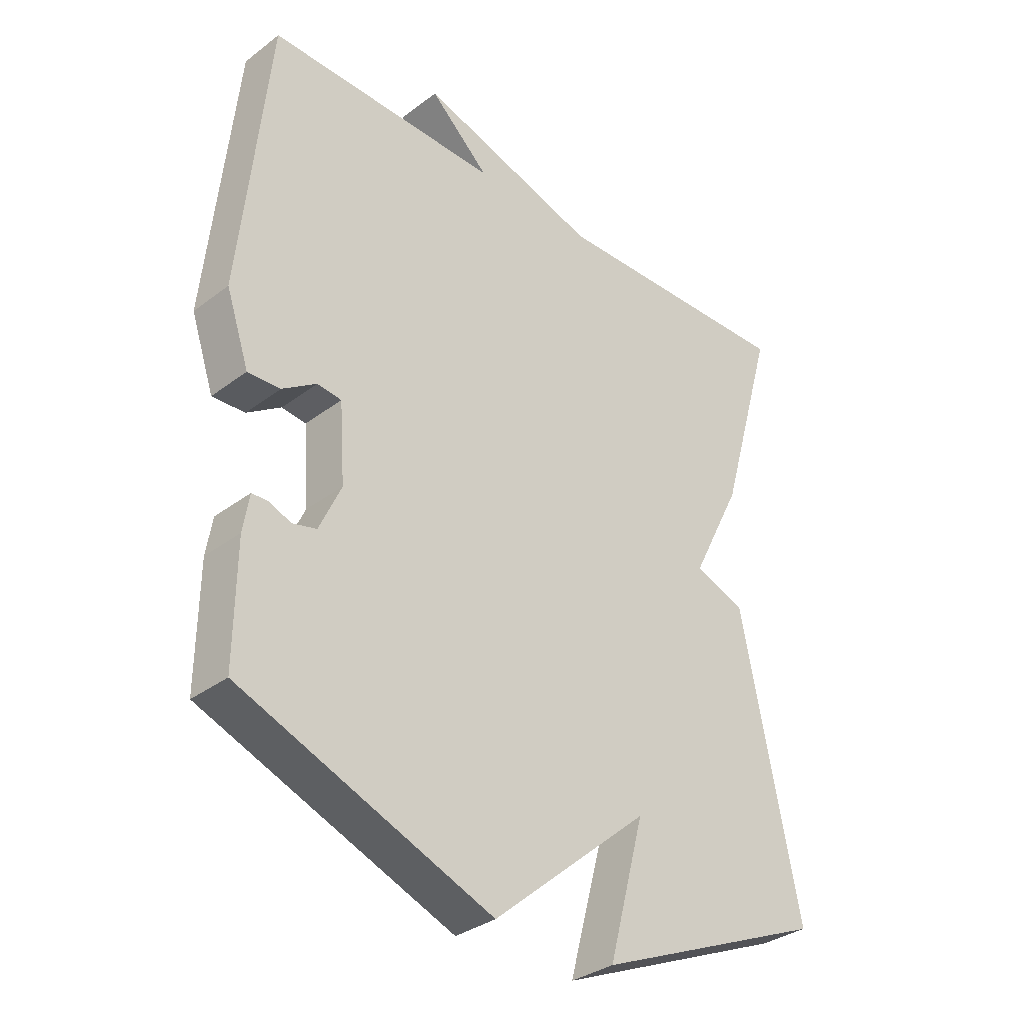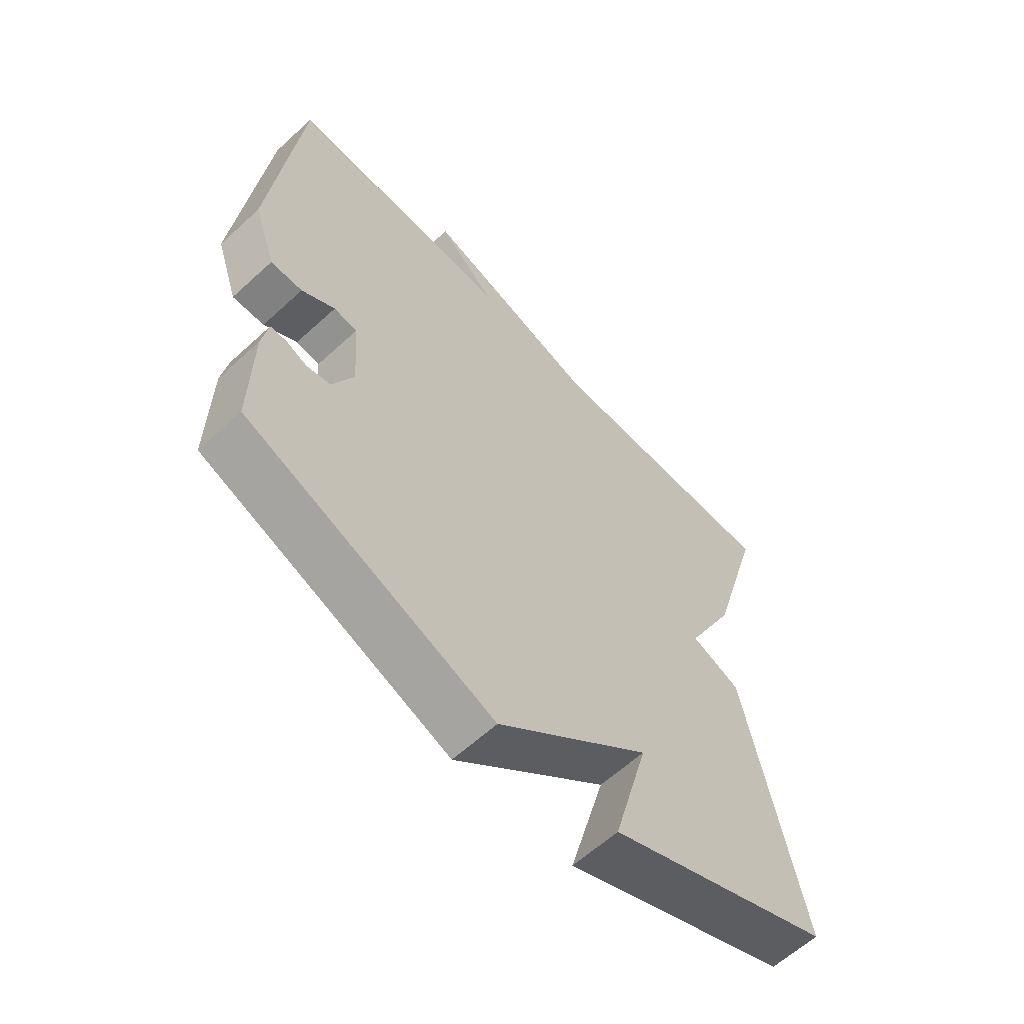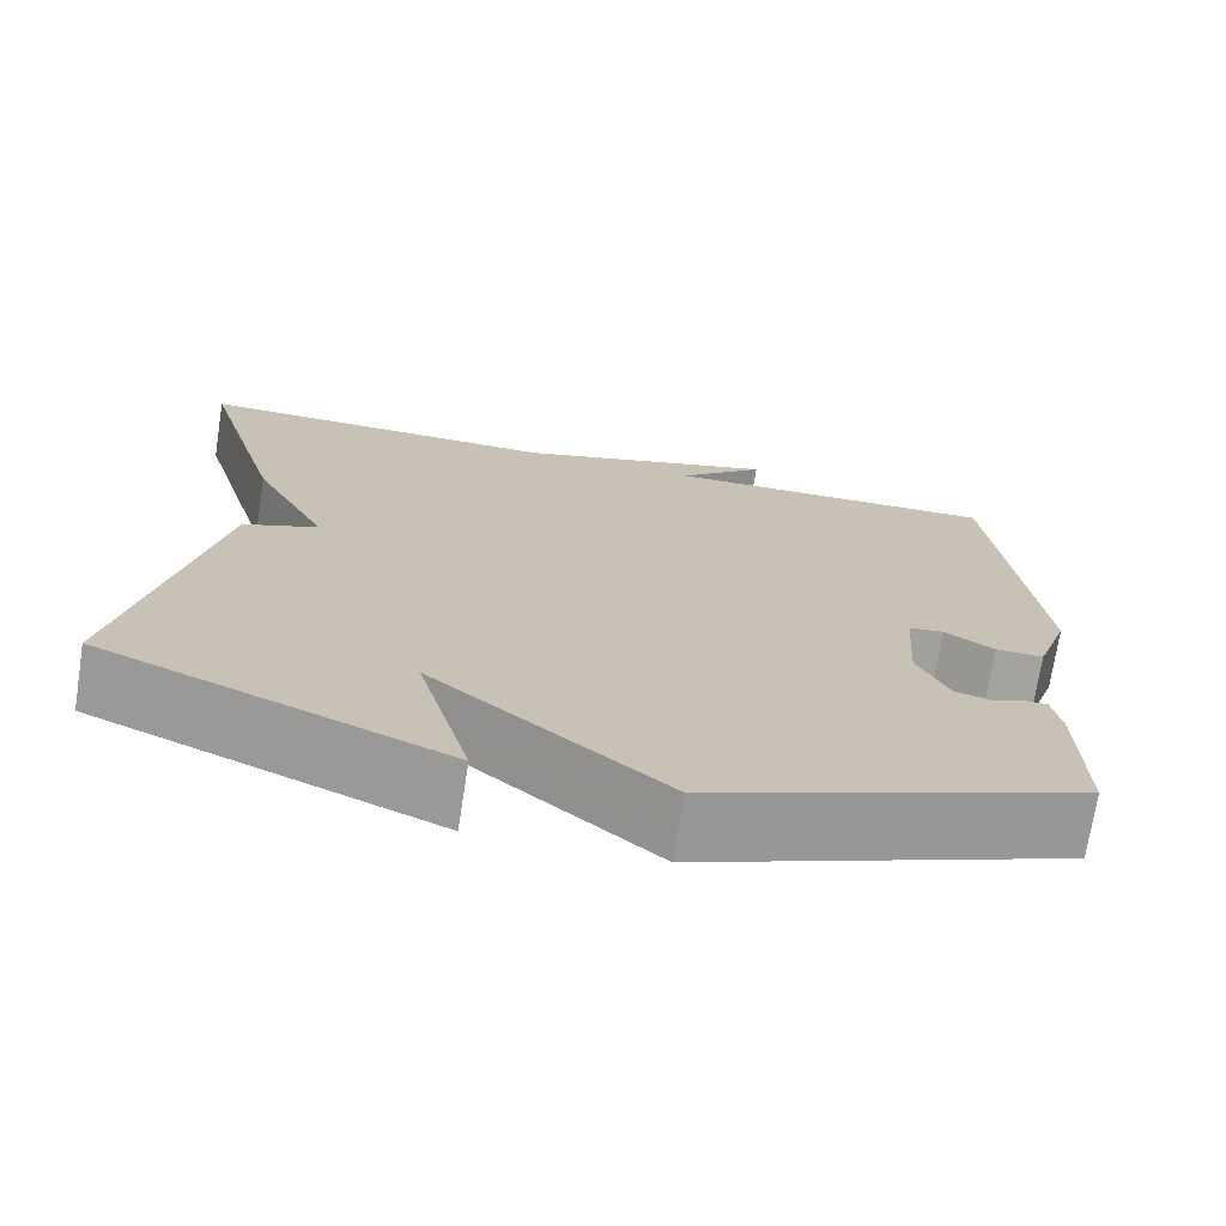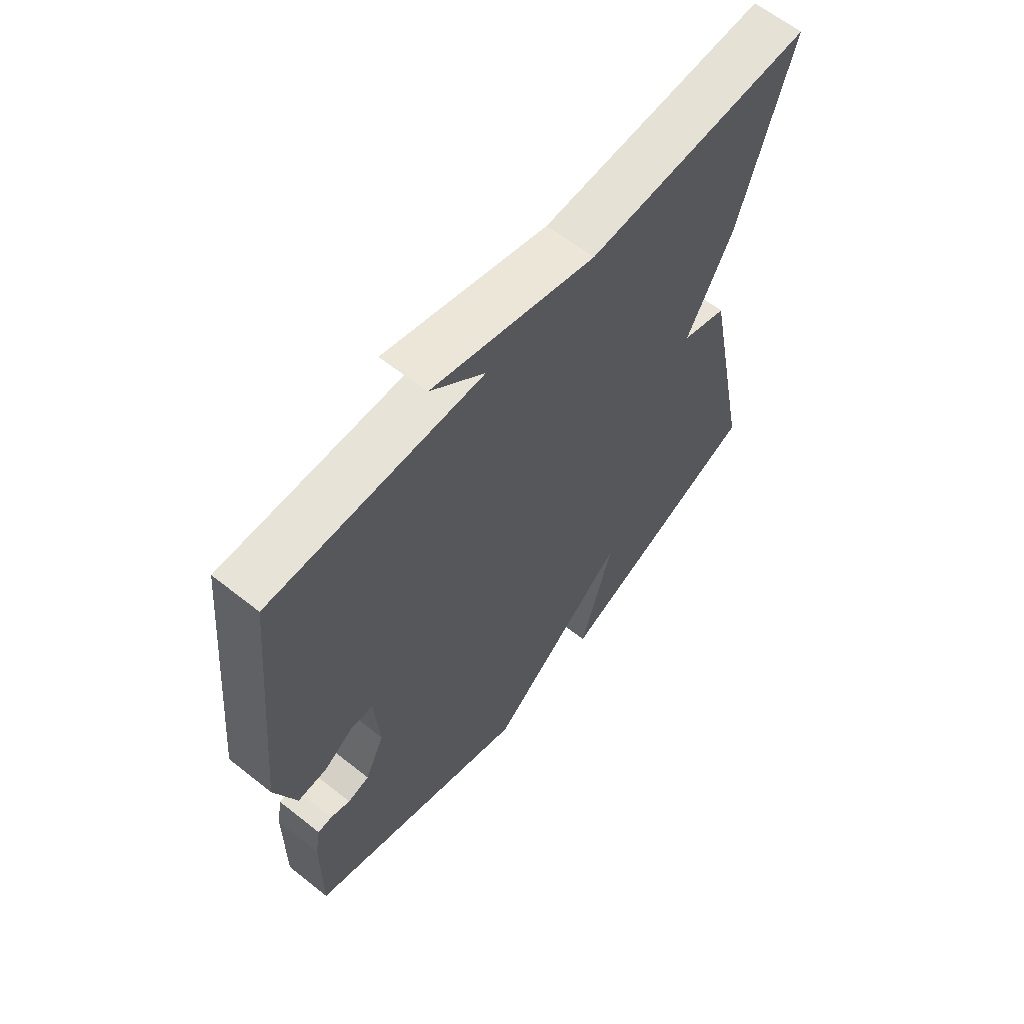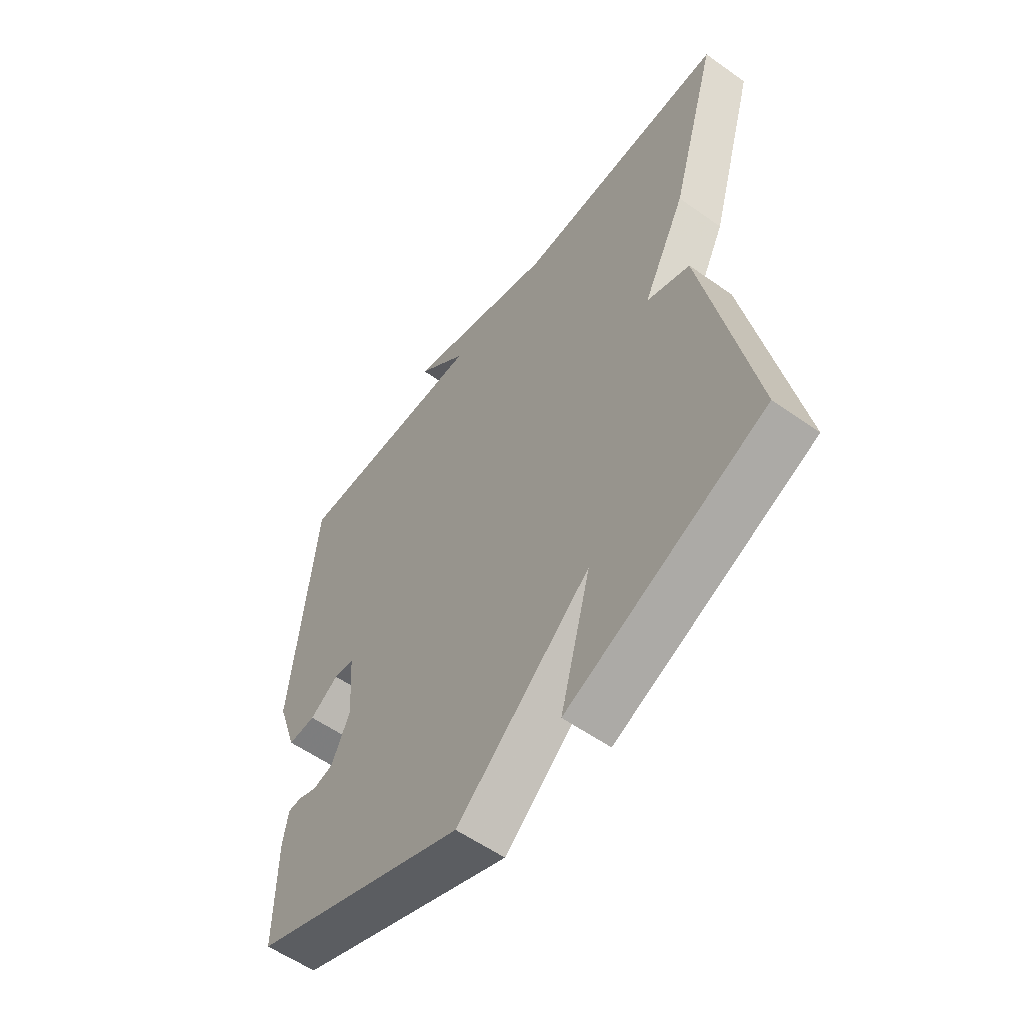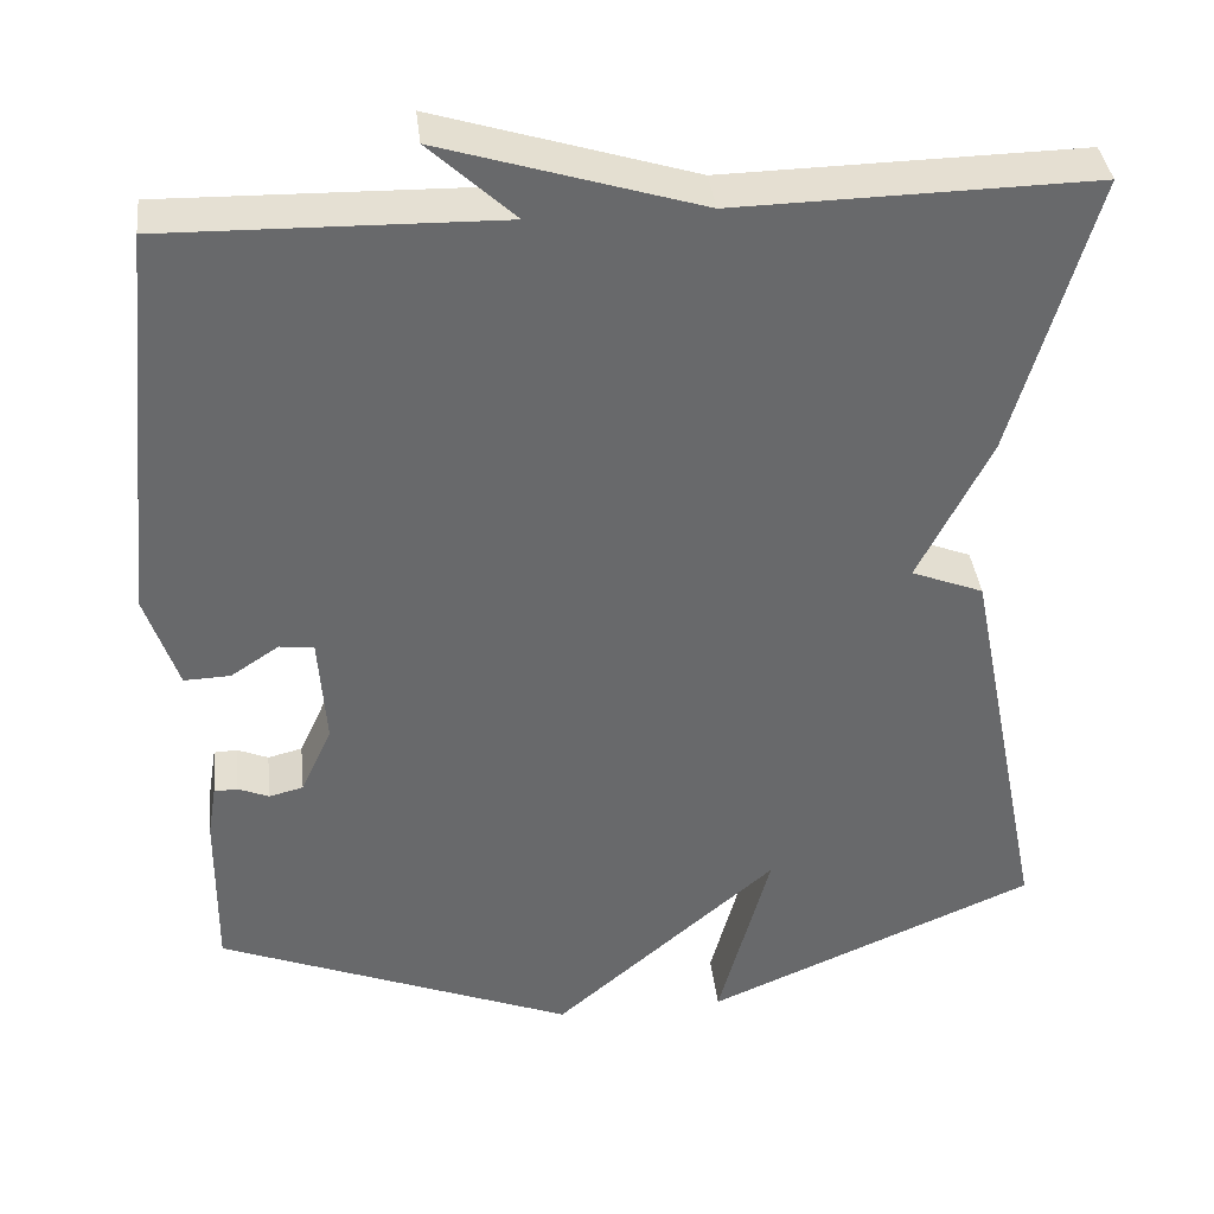
<metadata>
{"format":"obj","ext":"obj","renderer":"f3d","projection":"perspective","resolution":1024,"background":"white","views":[{"elev":-33.6,"azim":135.8,"up":"+Z"},{"elev":-61.8,"azim":133.0,"up":"+Z"},{"elev":-72.4,"azim":-8.9,"up":"+Z"},{"elev":63.1,"azim":128.7,"up":"+Z"},{"elev":-57.2,"azim":-126.4,"up":"+Z"},{"elev":37.8,"azim":173.6,"up":"+Z"}]}
</metadata>
<code>
v 0.5 0.07 0.5
v 0.546 0.07 0.037
v 0.508 0.07 -0.076
v 0.454 0.07 -0.074
v 0.398 0.07 -0.037
v 0.358 0.07 -0.042
v 0.349 0.07 -0.17
v 0.385 0.07 -0.249
v 0.425 0.07 -0.259
v 0.461 0.07 -0.244
v 0.488 0.07 -0.245
v 0.498 0.07 -0.306
v 0.5 0.07 -0.5
v 0.084 0.07 -0.664
v -0.176 0.07 -0.44
v -0.116 0.07 -0.664
v -0.5 0.07 -0.5
v -0.406 0.07 -0.027
v -0.322 0.07 0.006
v -0.406 0.07 0.173
v -0.5 0.07 0.5
v -0.086 0.07 0.492
v 0.213 0.07 0.584
v 0.114 0.07 0.492
v 0.5 0 0.5
v 0.546 0 0.037
v 0.508 0 -0.076
v 0.454 0 -0.074
v 0.398 0 -0.037
v 0.358 0 -0.042
v 0.349 0 -0.17
v 0.385 0 -0.249
v 0.425 0 -0.259
v 0.461 0 -0.244
v 0.488 0 -0.245
v 0.498 0 -0.306
v 0.5 0 -0.5
v 0.084 0 -0.664
v -0.176 0 -0.44
v -0.116 0 -0.664
v -0.5 0 -0.5
v -0.406 0 -0.027
v -0.322 0 0.006
v -0.406 0 0.173
v -0.5 0 0.5
v -0.086 0 0.492
v 0.213 0 0.584
v 0.114 0 0.492
f 22 23 24
f 19 20 21 22
f 19 22 24
f 17 18 19
f 16 17 19
f 15 16 19
f 12 13 14
f 11 12 14
f 10 11 14
f 9 10 14
f 8 9 14 15
f 7 8 15 19
f 3 4 5
f 2 3 5
f 1 2 5
f 24 1 5
f 24 5 6
f 6 7 19 24
f 48 47 46
f 46 45 44 43
f 48 46 43
f 43 42 41
f 43 41 40
f 43 40 39
f 38 37 36
f 38 36 35
f 38 35 34
f 38 34 33
f 39 38 33 32
f 43 39 32 31
f 29 28 27
f 29 27 26
f 29 26 25
f 29 25 48
f 30 29 48
f 48 43 31 30
f 1 25 26 2
f 2 26 27 3
f 3 27 28 4
f 4 28 29 5
f 5 29 30 6
f 6 30 31 7
f 7 31 32 8
f 8 32 33 9
f 9 33 34 10
f 10 34 35 11
f 11 35 36 12
f 12 36 37 13
f 13 37 38 14
f 14 38 39 15
f 15 39 40 16
f 16 40 41 17
f 17 41 42 18
f 18 42 43 19
f 19 43 44 20
f 20 44 45 21
f 21 45 46 22
f 22 46 47 23
f 23 47 48 24
f 24 48 25 1

</code>
